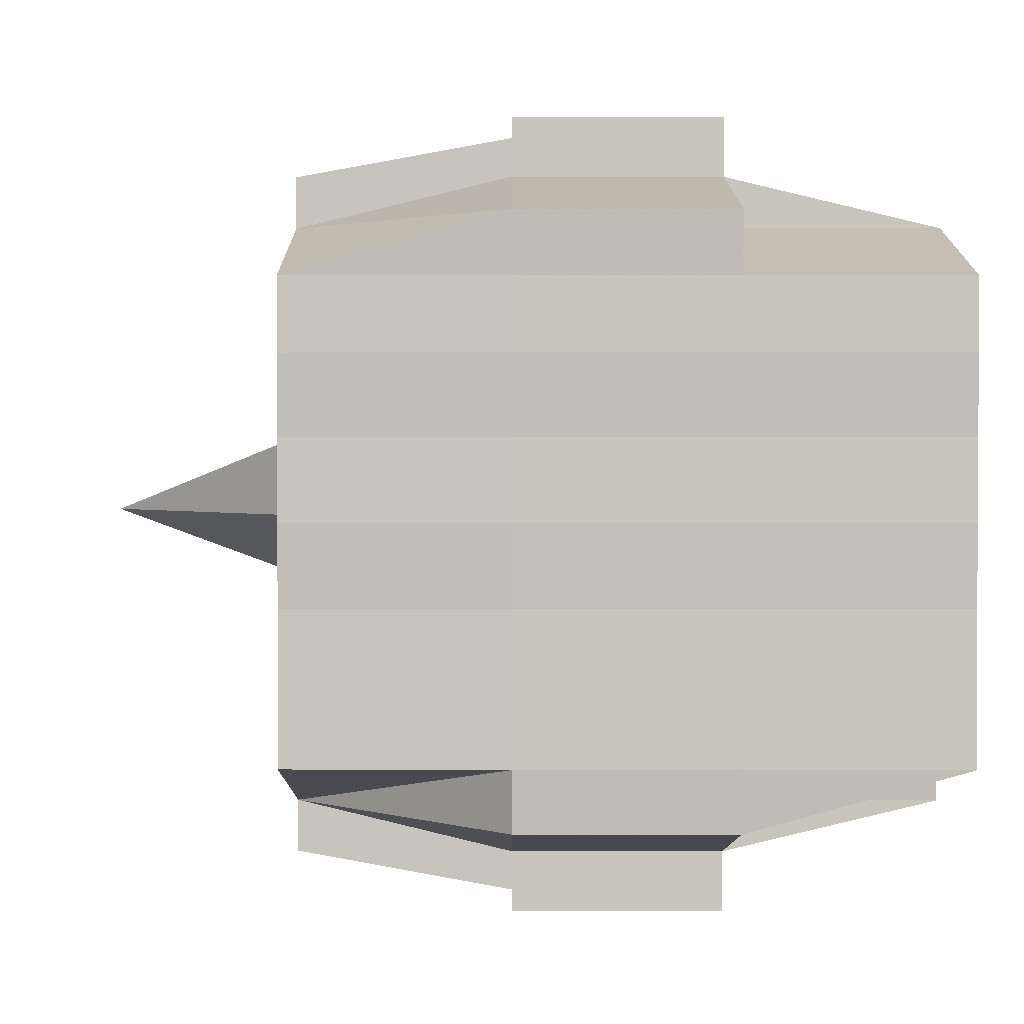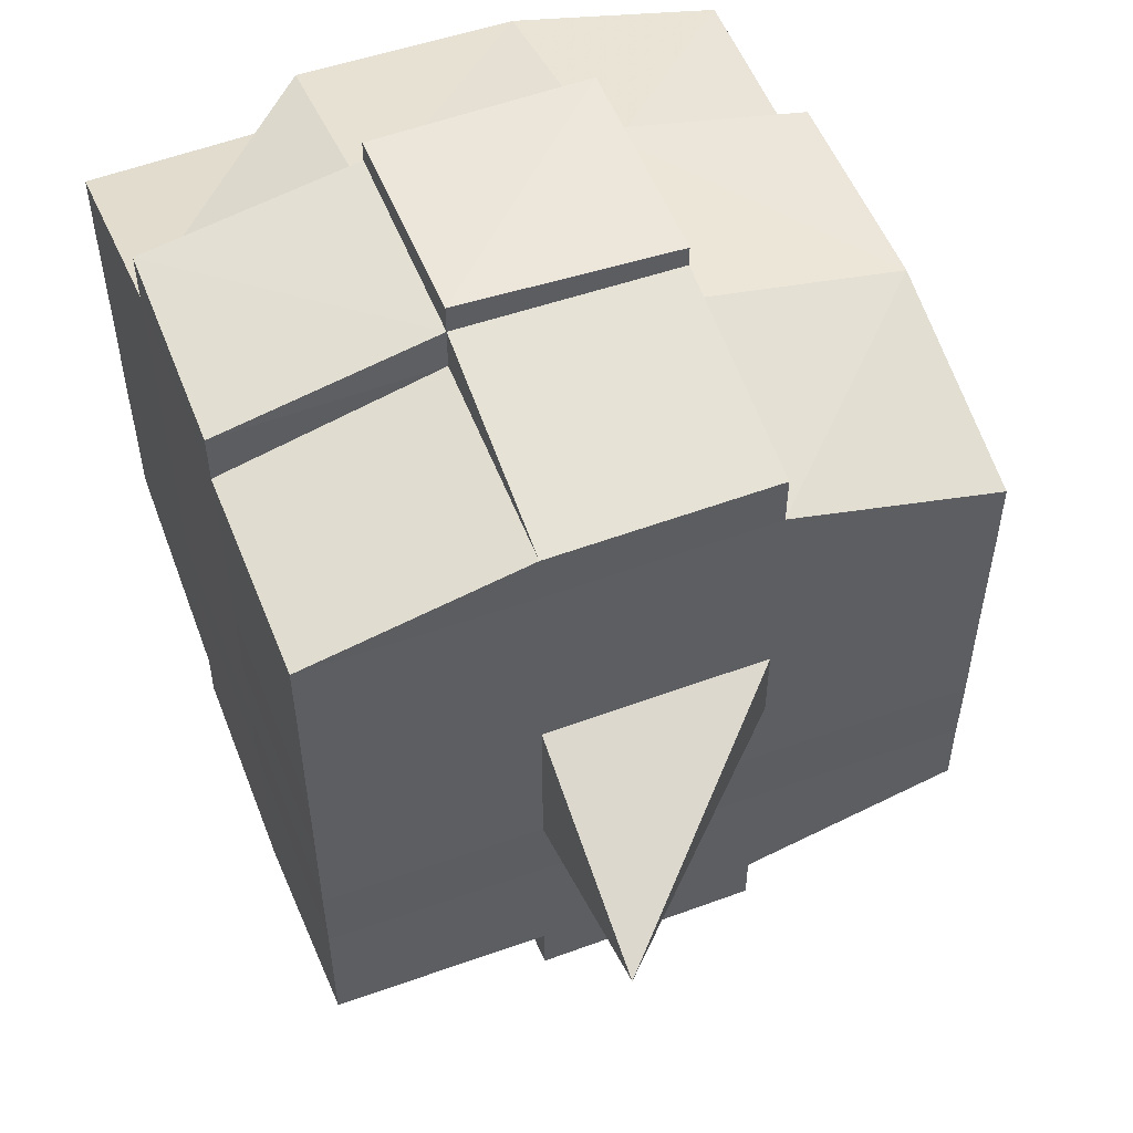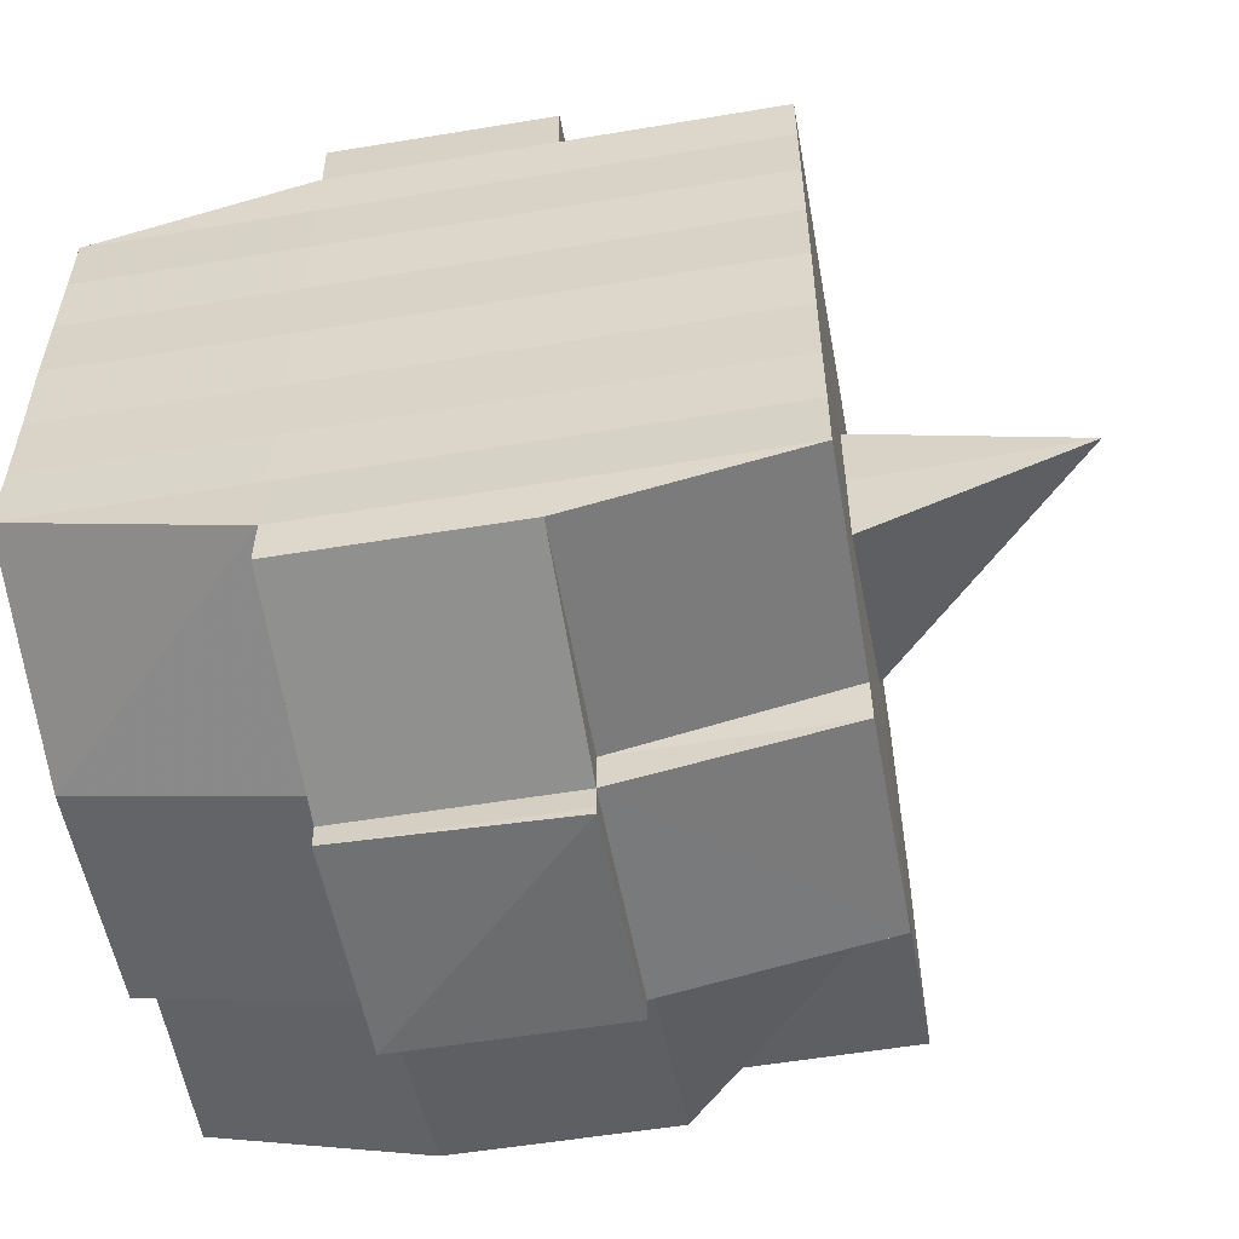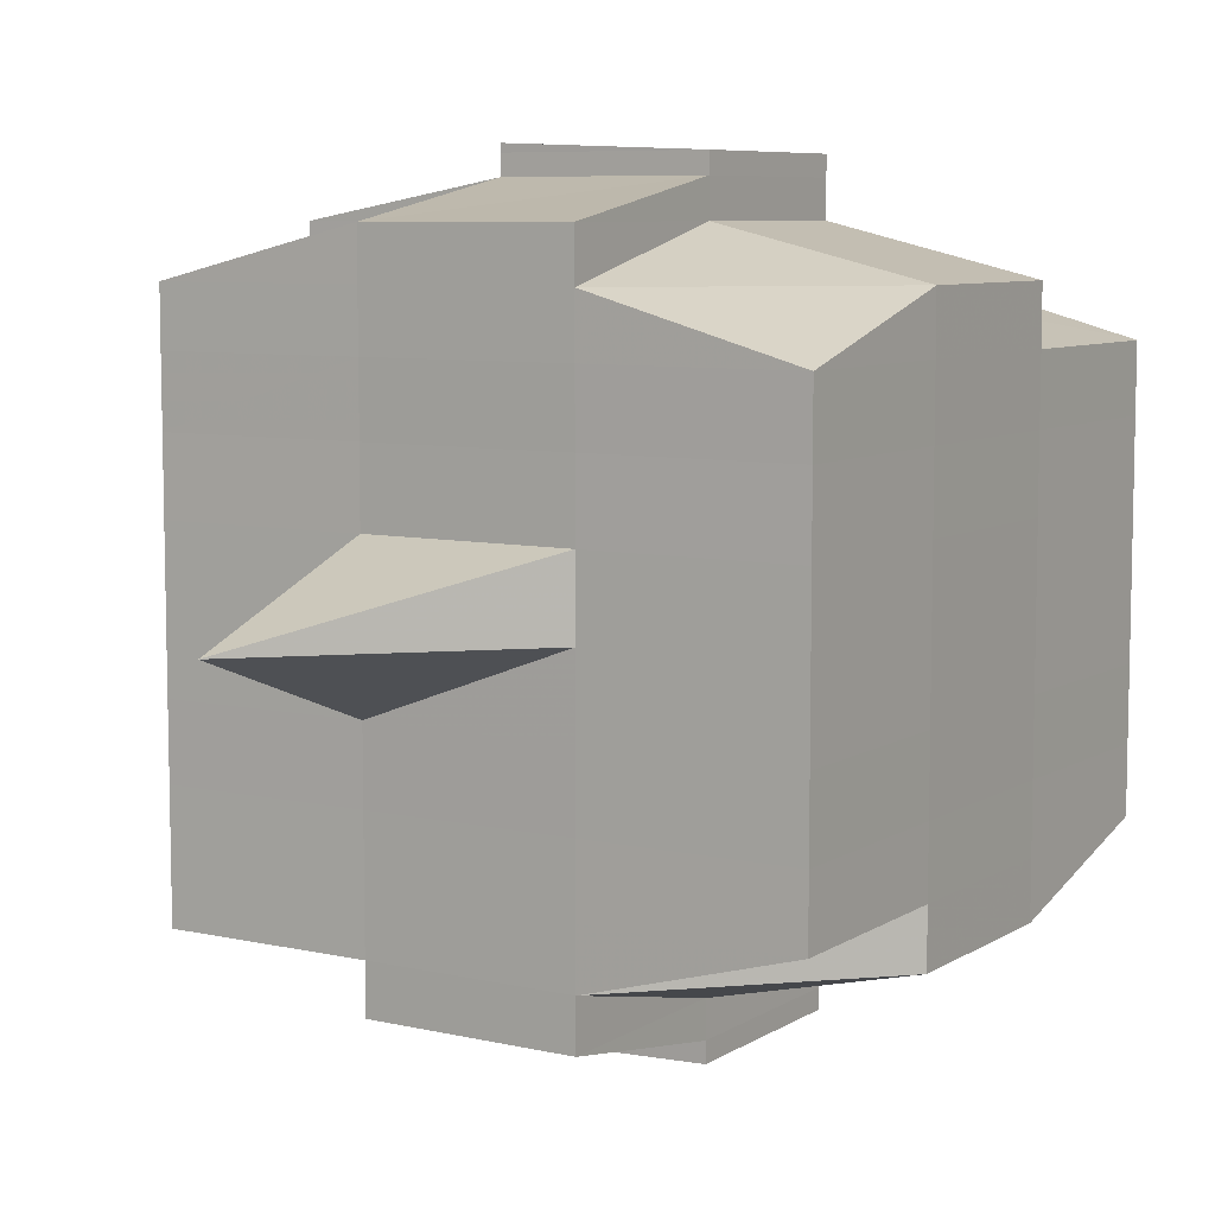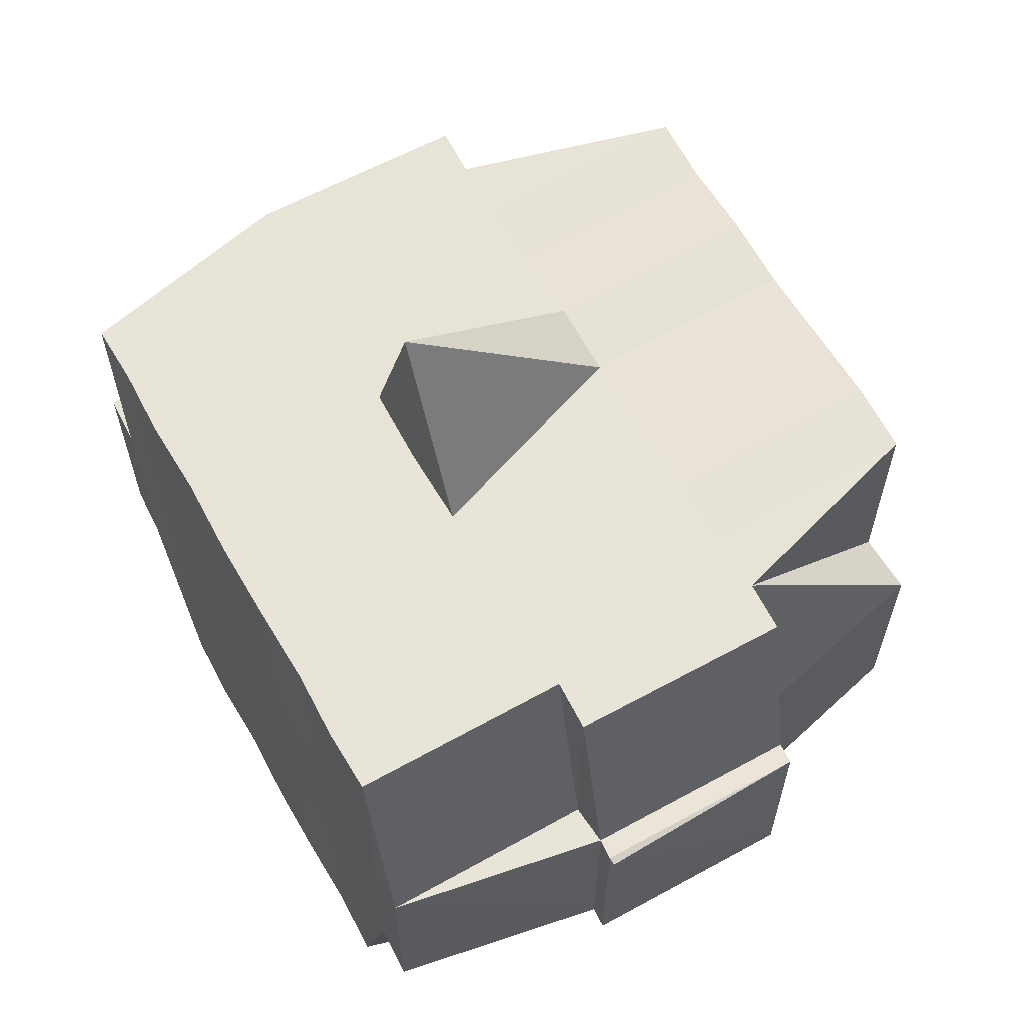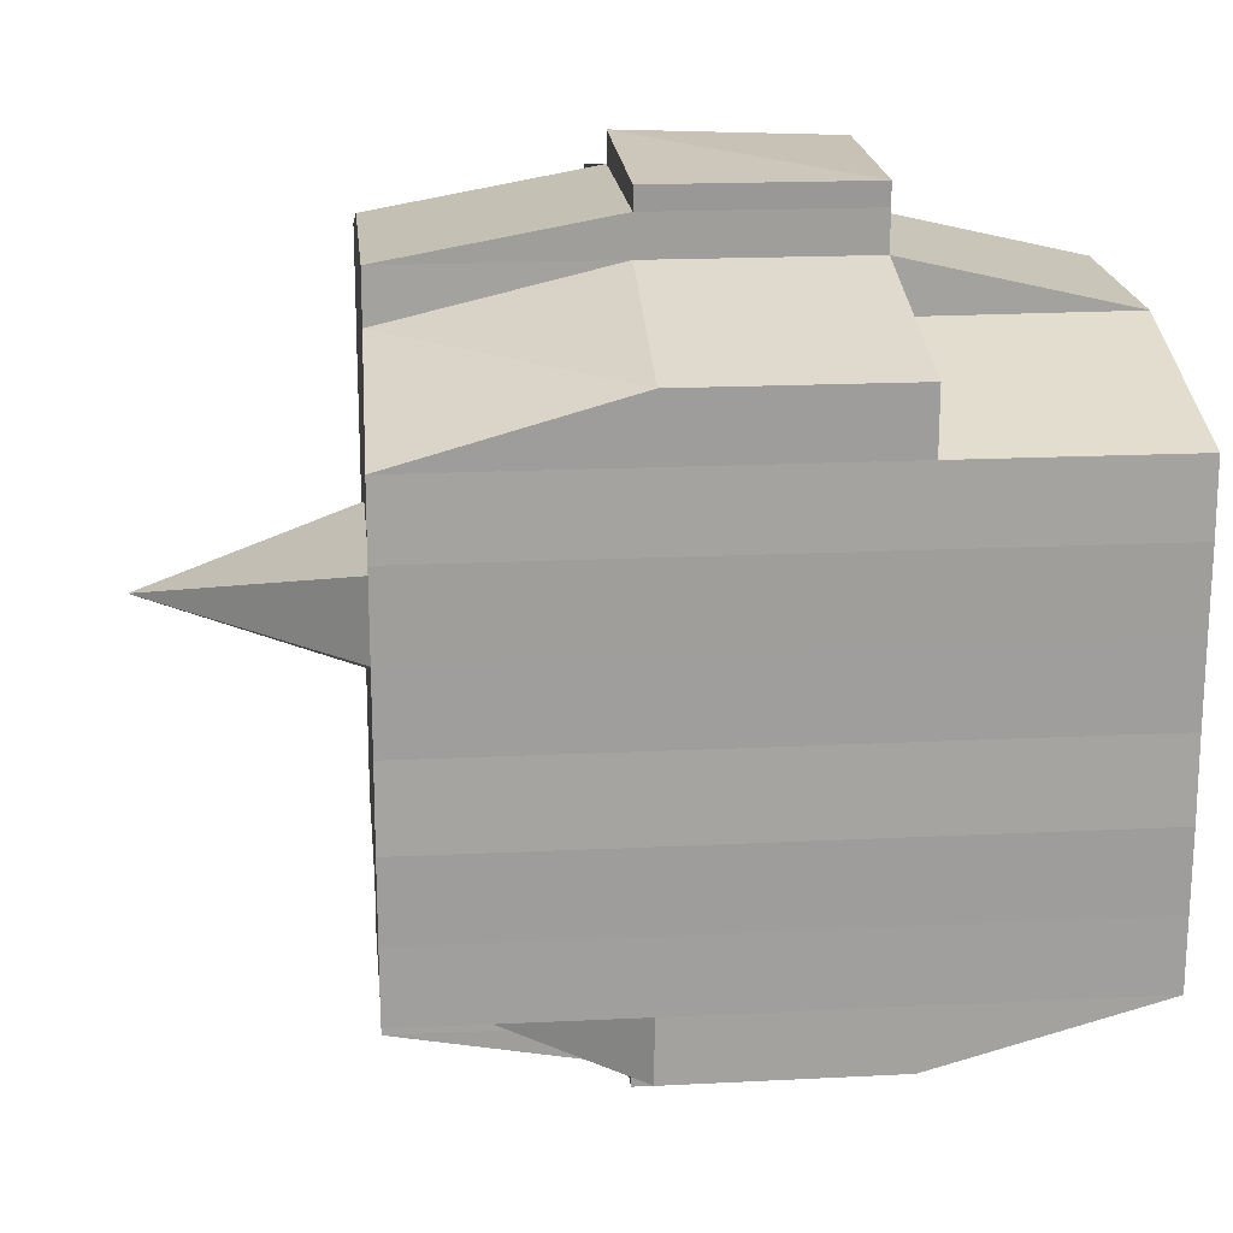
<metadata>
{"format":"obj","ext":"obj","renderer":"f3d","projection":"perspective","resolution":1024,"background":"white","views":[{"elev":1.8,"azim":-89.5,"up":"+Z"},{"elev":53.9,"azim":158.8,"up":"+Z"},{"elev":-55.8,"azim":100.1,"up":"+Z"},{"elev":7.6,"azim":-148.0,"up":"+Z"},{"elev":61.8,"azim":150.6,"up":"+Y"},{"elev":18.8,"azim":-95.5,"up":"+Z"}]}
</metadata>
<code>
o 4144
v 2231 1893 10.15
v 2231 1893 10.15
v 2231 1893 10.15
v 2231 1893 10.15
v 2231 1893 10.15
v 2231 1893 10.15
v 2231 1893 10.15
v 2231 1893 10.15
v 2231 1893 10.15
v 2231 1893 10.15
v 2231 1893 10.15
v 2231 1893 10.15
v 2231 1893 10.15
v 2231 1893 10.15
v 2231 1893 10.15
v 2231 1893 10.15
v 2231 1893 10.15
v 2231 1893 10.15
v 2231 1893 10.15
v 2231 1893 10.15
v 2231 1893 10.15
v 2231 1893 10.15
v 2231 1893 10.15
v 2231 1893 10.15
v 2231 1893 10.14
v 2231 1893 10.15
v 2231 1893 10.15
v 2231 1893 10.15
v 2231 1893 10.15
v 2231 1893 10.15
v 2231 1893 10.14
v 2231 1893 10.14
v 2231 1893 10.14
v 2231 1893 10.14
v 2231 1893 10.14
v 2231 1893 10.13
v 2231 1893 10.14
v 2231 1893 10.14
v 2231 1893 10.14
v 2231 1893 10.14
v 2231 1893 10.14
v 2231 1893 10.15
v 2231 1893 10.14
v 2231 1893 10.14
v 2231 1893 10.14
v 2231 1893 10.14
v 2231 1893 10.13
v 2231 1893 10.14
v 2231 1893 10.14
v 2231 1893 10.14
v 2231 1893 10.14
v 2231 1893 10.13
v 2231 1893 10.13
v 2231 1893 10.14
v 2231 1893 10.13
v 2231 1893 10.13
v 2231 1893 10.13
v 2231 1893 10.12
v 2231 1893 10.13
v 2231 1893 10.12
v 2231 1893 10.12
v 2231 1893 10.13
v 2231 1893 10.13
v 2231 1893 10.12
v 2231 1893 10.13
v 2231 1893 10.12
v 2231 1893 10.12
v 2231 1893 10.13
v 2231 1893 10.12
v 2231 1893 10.12
v 2231 1893 10.12
v 2231 1893 10.12
v 2231 1893 10.12
v 2231 1893 10.12
v 2231 1893 10.12
v 2231 1893 10.12
v 2231 1893 10.12
v 2231 1893 10.12
v 2231 1893 10.12
v 2231 1893 10.12
v 2231 1893 10.12
v 2231 1893 10.12
v 2231 1893 10.12
v 2231 1893 10.12
v 2231 1893 10.12
v 2231 1893 10.12
v 2231 1893 10.12
v 2231 1893 10.12
v 2231 1893 10.12
v 2231 1893 10.12
v 2231 1893 10.12
v 2231 1893 10.12
v 2231 1893 10.12
v 2231 1893 10.12
v 2231 1893 10.12
v 2231 1893 10.12
v 2231 1893 10.12
v 2231 1893 10.12
v 2231 1893 10.12
v 2231 1893 10.12
v 2231 1893 10.12
v 2231 1893 10.12
v 2231 1893 10.12
v 2231 1893 10.12
v 2231 1893 10.12
v 2231 1893 10.12
v 2231 1893 10.12
v 2231 1893 10.12
v 2231 1893 10.12
v 2231 1893 10.12
v 2231 1893 10.12
v 2231 1893 10.12
v 2231 1893 10.12
v 2231 1893 10.12
v 2231 1893 10.12
v 2231 1893 10.12
v 2231 1893 10.12
v 2231 1893 10.13
v 2231 1893 10.12
v 2231 1893 10.12
v 2231 1893 10.13
v 2231 1893 10.13
v 2231 1893 10.13
v 2231 1893 10.13
v 2231 1893 10.12
v 2231 1893 10.13
v 2231 1893 10.13
v 2231 1893 10.14
v 2231 1893 10.13
v 2231 1893 10.13
v 2231 1893 10.13
v 2231 1893 10.14
v 2231 1893 10.14
v 2231 1893 10.14
v 2231 1893 10.14
v 2231 1893 10.14
v 2231 1893 10.14
v 2231 1893 10.14
v 2231 1893 10.14
v 2231 1893 10.14
v 2231 1893 10.14
v 2231 1893 10.14
v 2231 1893 10.15
v 2231 1893 10.14
v 2231 1893 10.15
v 2231 1893 10.15
v 2231 1893 10.15
v 2231 1893 10.15
v 2231 1893 10.15
v 2231 1893 10.15
v 2231 1893 10.15
v 2231 1893 10.15
v 2231 1893 10.15
v 2231 1893 10.15
v 2231 1893 10.15
v 2231 1893 10.14
v 2231 1893 10.15
v 2231 1893 10.14
v 2231 1893 10.15
v 2231 1893 10.15
v 2231 1893 10.15
v 2231 1893 10.15
v 2231 1893 10.15
v 2231 1893 10.15
v 2231 1893 10.15
v 2231 1893 10.15
v 2231 1893 10.15
v 2231 1893 10.15
v 2231 1893 10.15
v 2231 1893 10.15
v 2231 1893 10.15
v 2231 1893 10.15
v 2231 1893 10.15
v 2231 1893 10.15
v 2231 1893 10.15
v 2231 1893 10.15
v 2231 1893 10.15
v 2231 1893 10.15
v 2231 1893 10.15
v 2231 1893 10.15
v 2231 1893 10.15
v 2231 1893 10.15
v 2231 1893 10.15
v 2231 1893 10.15
v 2231 1893 10.15
v 2231 1893 10.15
v 2231 1893 10.15
v 2231 1893 10.15
v 2231 1893 10.15
v 2231 1893 10.15
v 2231 1893 10.15
v 2231 1893 10.15
v 2231 1893 10.15
v 2231 1893 10.15
v 2231 1893 10.15
v 2231 1893 10.15
v 2231 1893 10.15
v 2231 1893 10.15
v 2231 1893 10.15
v 2231 1893 10.14
v 2231 1893 10.14
v 2231 1893 10.14
v 2231 1893 10.14
v 2231 1893 10.15
v 2231 1893 10.14
v 2231 1893 10.14
v 2231 1893 10.14
v 2231 1893 10.14
v 2231 1893 10.14
v 2231 1893 10.14
v 2231 1893 10.14
v 2231 1893 10.13
v 2231 1893 10.14
v 2231 1893 10.14
v 2231 1893 10.14
v 2231 1893 10.13
v 2231 1893 10.13
v 2231 1893 10.13
v 2231 1893 10.13
v 2231 1893 10.14
v 2231 1893 10.13
v 2231 1893 10.12
v 2231 1893 10.13
v 2231 1893 10.13
v 2231 1893 10.13
v 2231 1893 10.12
v 2231 1893 10.12
v 2231 1893 10.12
v 2231 1893 10.12
v 2231 1893 10.13
v 2231 1893 10.12
v 2231 1893 10.12
v 2231 1893 10.12
v 2231 1893 10.12
v 2231 1893 10.12
v 2231 1893 10.12
v 2231 1893 10.12
v 2231 1893 10.12
v 2231 1893 10.12
v 2231 1893 10.12
v 2231 1893 10.12
v 2231 1893 10.12
v 2231 1893 10.12
v 2231 1893 10.12
v 2231 1893 10.12
v 2231 1893 10.12
v 2231 1893 10.13
v 2231 1893 10.12
v 2231 1893 10.12
v 2231 1893 10.12
v 2231 1893 10.12
v 2231 1893 10.12
v 2231 1893 10.12
v 2231 1893 10.12
v 2231 1893 10.12
v 2231 1893 10.12
v 2231 1893 10.12
v 2231 1893 10.12
v 2231 1893 10.12
v 2231 1893 10.12
v 2231 1893 10.12
v 2231 1893 10.12
v 2231 1893 10.13
v 2231 1893 10.13
v 2231 1893 10.13
v 2231 1893 10.13
v 2231 1893 10.12
v 2231 1893 10.13
v 2231 1893 10.14
v 2231 1893 10.13
v 2231 1893 10.13
v 2231 1893 10.14
v 2231 1893 10.14
v 2231 1893 10.14
v 2231 1893 10.14
v 2231 1893 10.14
v 2231 1893 10.13
v 2231 1893 10.13
v 2231 1893 10.14
v 2231 1893 10.14
v 2231 1893 10.14
v 2231 1893 10.14
v 2231 1893 10.14
v 2231 1893 10.14
v 2231 1893 10.14
v 2231 1893 10.15
v 2231 1893 10.14
v 2231 1893 10.14
v 2231 1893 10.15
v 2231 1893 10.15
v 2231 1893 10.15
v 2231 1893 10.15
v 2231 1893 10.15
v 2231 1893 10.15
v 2231 1893 10.15
v 2231 1893 10.15
v 2231 1893 10.15
v 2231 1893 10.15
v 2231 1893 10.15
v 2231 1893 10.15
v 2231 1893 10.15
v 2231 1893 10.15
v 2231 1893 10.15
v 2231 1893 10.15
v 2231 1893 10.15
v 2231 1893 10.15
v 2231 1893 10.15
v 2231 1893 10.15
v 2231 1893 10.15
v 2231 1893 10.15
v 2231 1893 10.15
v 2231 1893 10.15
v 2231 1893 10.14
v 2231 1893 10.14
v 2231 1893 10.14
v 2231 1893 10.14
v 2231 1893 10.13
v 2231 1893 10.12
v 2231 1893 10.12
v 2231 1893 10.12
v 2231 1893 10.12
v 2231 1893 10.12
v 2231 1893 10.12
v 2231 1893 10.12
v 2231 1893 10.12
v 2231 1893 10.12
v 2231 1893 10.12
v 2231 1893 10.12
f 1 2 3
f 4 5 3
f 6 7 1
f 8 9 5
f 10 11 9
f 12 13 8
f 13 14 15
f 16 12 17
f 10 18 19
f 18 20 11
f 21 18 22
f 23 24 18
f 24 25 26
f 27 26 18
f 18 26 28
f 26 29 28
f 29 30 28
f 26 31 29
f 25 32 31
f 33 31 26
f 32 34 35
f 34 36 37
f 38 35 31
f 31 39 29
f 31 35 39
f 29 39 30
f 35 40 39
f 39 41 42
f 40 43 41
f 39 40 44
f 45 46 40
f 46 47 48
f 48 49 43
f 50 48 40
f 40 48 51
f 52 53 49
f 48 52 54
f 55 52 48
f 36 56 55
f 55 57 52
f 56 58 57
f 59 57 55
f 58 60 61
f 57 62 52
f 52 62 63
f 57 61 62
f 64 61 57
f 62 65 53
f 61 66 62
f 66 67 65
f 62 66 68
f 66 69 67
f 61 70 66
f 71 70 61
f 70 72 66
f 71 73 74
f 75 76 69
f 77 78 73
f 79 78 80
f 81 80 82
f 83 84 76
f 85 86 84
f 87 88 83
f 89 90 86
f 88 90 91
f 92 91 93
f 94 87 95
f 96 89 97
f 98 96 99
f 100 98 72
f 97 101 102
f 103 104 101
f 105 103 106
f 107 105 108
f 108 97 109
f 108 102 110
f 111 108 112
f 72 108 113
f 113 108 114
f 72 113 115
f 113 114 116
f 115 113 116
f 116 110 117
f 116 117 118
f 119 120 115
f 115 116 121
f 121 118 122
f 121 116 123
f 124 115 121
f 125 115 124
f 126 119 124
f 124 121 127
f 127 122 128
f 127 121 129
f 130 124 127
f 68 124 130
f 131 126 130
f 130 127 132
f 132 128 133
f 132 127 134
f 135 130 132
f 63 130 135
f 136 131 135
f 135 132 137
f 137 133 138
f 137 132 139
f 140 135 137
f 54 135 140
f 141 136 140
f 140 137 142
f 142 138 143
f 142 137 144
f 145 143 146
f 147 146 148
f 149 150 148
f 151 152 150
f 153 154 147
f 155 142 154
f 156 142 155
f 156 140 142
f 51 140 156
f 157 156 155
f 44 156 157
f 158 141 156
f 159 158 157
f 157 160 161
f 162 161 163
f 162 157 164
f 30 157 162
f 28 30 162
f 28 162 165
f 165 163 166
f 165 162 167
f 168 166 169
f 168 165 170
f 171 165 172
f 173 174 165
f 170 175 176
f 177 178 168
f 179 177 180
f 181 182 175
f 181 183 182
f 184 185 181
f 7 184 186
f 167 181 186
f 186 187 2
f 188 189 187
f 190 191 189
f 192 190 181
f 193 192 181
f 193 194 192
f 192 195 190
f 194 195 192
f 196 194 197
f 195 198 183
f 199 200 194
f 194 201 195
f 144 201 194
f 200 202 201
f 201 203 195
f 195 203 204
f 203 205 198
f 201 206 203
f 139 206 201
f 202 207 206
f 206 208 203
f 208 209 205
f 203 208 210
f 206 211 208
f 134 211 206
f 207 212 211
f 211 213 208
f 213 214 209
f 208 213 215
f 211 216 213
f 129 216 211
f 212 217 216
f 216 218 213
f 218 219 214
f 213 218 220
f 216 221 218
f 217 222 221
f 123 221 216
f 221 223 218
f 223 224 219
f 218 223 225
f 221 226 223
f 227 226 221
f 226 228 223
f 228 229 224
f 223 228 230
f 227 231 232
f 233 234 231
f 235 234 236
f 237 236 238
f 239 240 228
f 240 241 242
f 243 242 228
f 228 242 244
f 242 245 244
f 244 245 246
f 244 246 247
f 242 248 245
f 109 248 242
f 241 249 248
f 249 250 251
f 106 251 248
f 250 252 253
f 248 253 254
f 248 254 255
f 251 93 256
f 257 256 258
f 257 258 259
f 260 95 257
f 261 94 257
f 262 259 263
f 262 257 64
f 245 257 262
f 246 245 262
f 246 262 264
f 264 262 59
f 264 263 265
f 247 246 264
f 266 267 247
f 247 264 268
f 268 265 269
f 268 264 270
f 270 271 272
f 273 272 274
f 275 268 273
f 275 269 276
f 277 247 268
f 277 268 275
f 230 247 277
f 278 266 277
f 279 277 275
f 225 277 279
f 280 278 279
f 279 275 281
f 281 275 38
f 281 276 282
f 283 279 281
f 220 279 283
f 284 280 283
f 283 281 285
f 285 281 33
f 285 282 286
f 287 283 285
f 215 283 287
f 288 284 287
f 287 285 289
f 289 285 27
f 289 286 290
f 291 290 292
f 293 292 294
f 295 296 294
f 297 298 296
f 299 300 293
f 301 289 300
f 302 289 301
f 190 302 301
f 302 287 289
f 210 287 302
f 303 302 304
f 305 288 302
f 306 307 308
f 307 309 310
f 306 311 312
f 313 314 315
f 316 317 314
f 318 319 320
f 321 322 323
f 324 325 326
f 326 327 328

</code>
